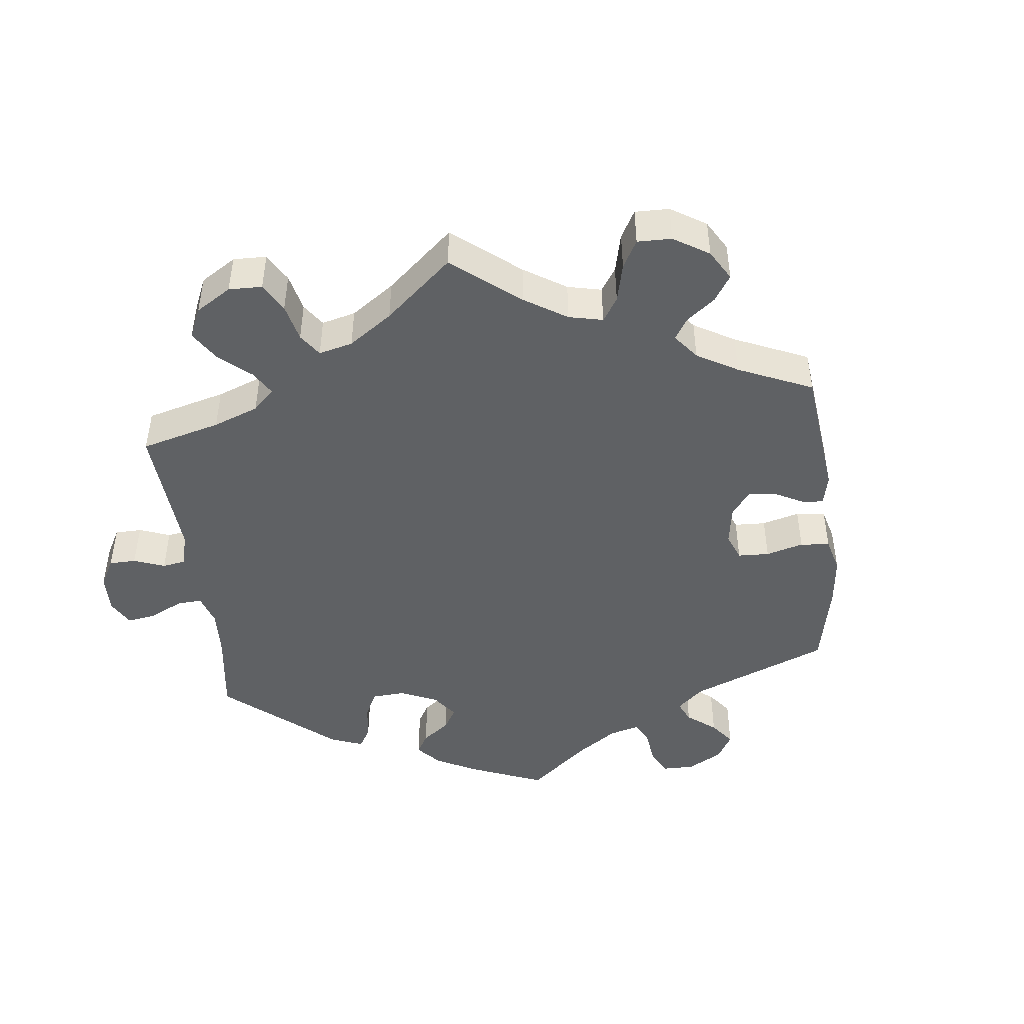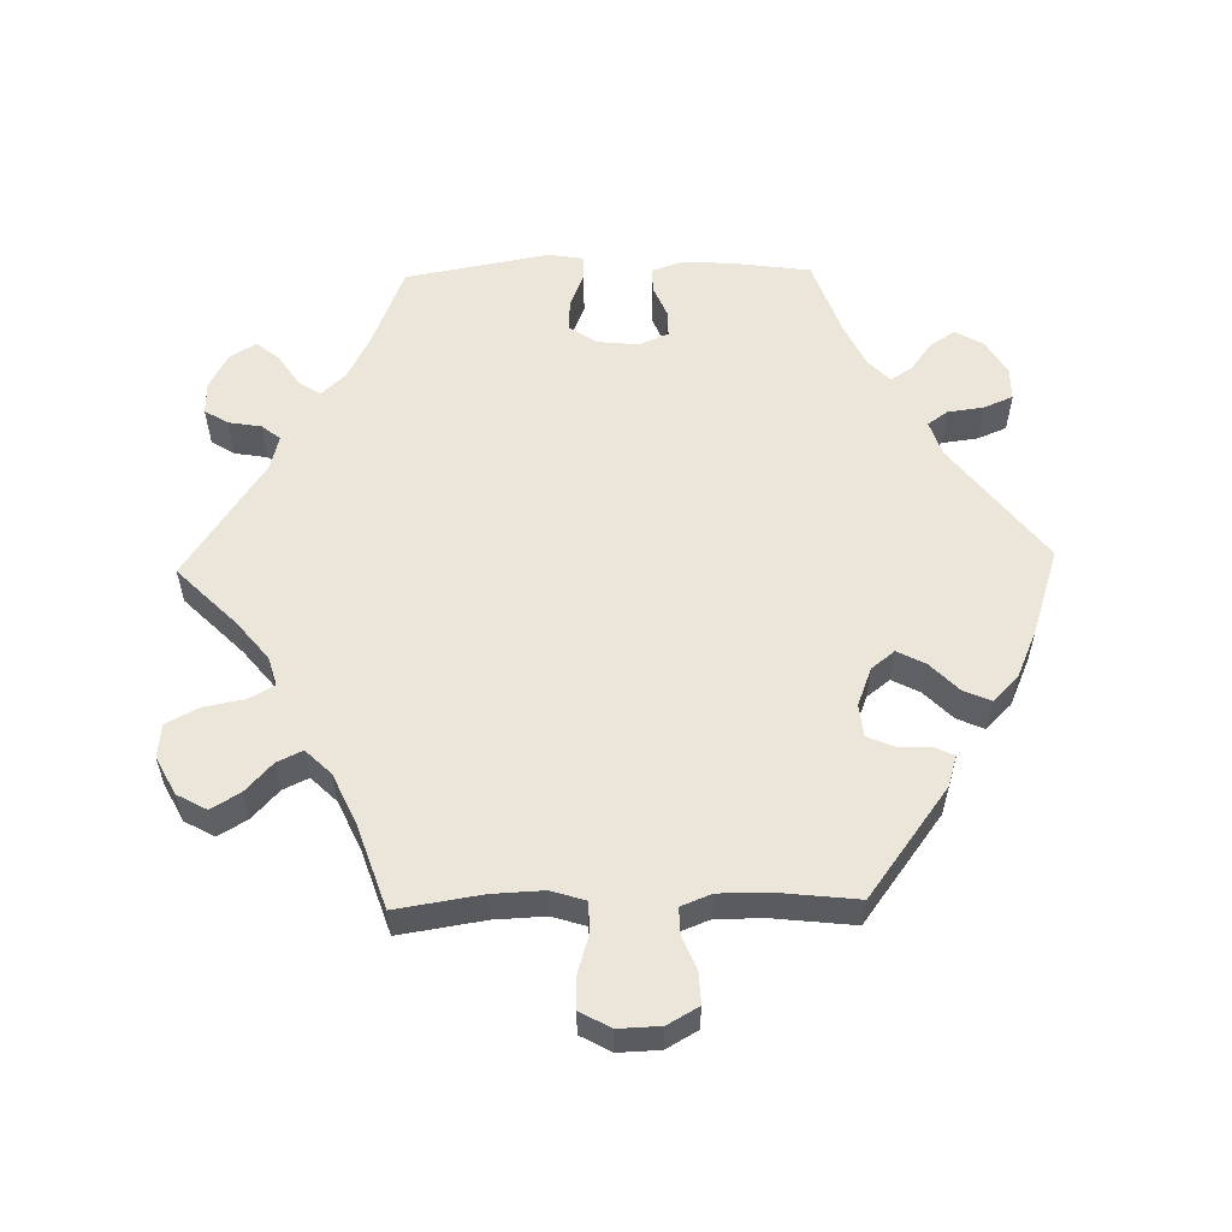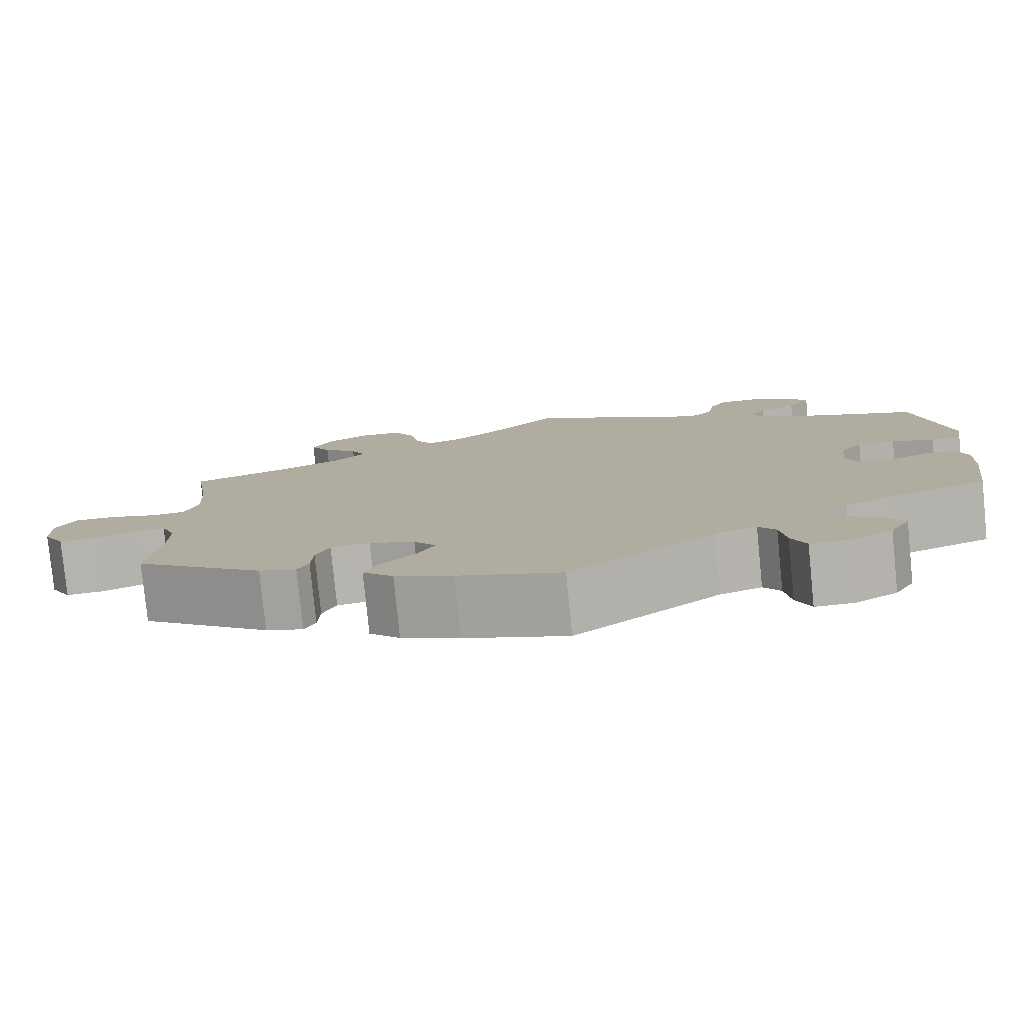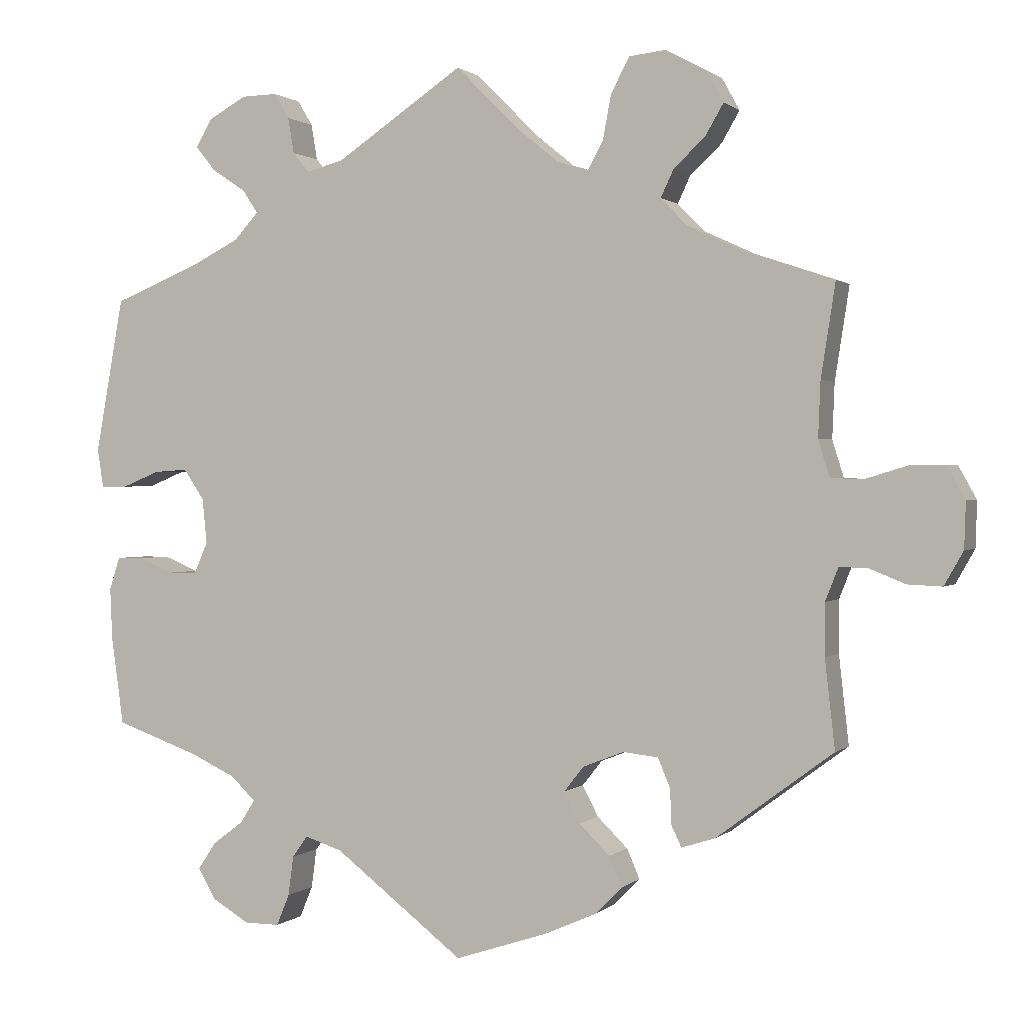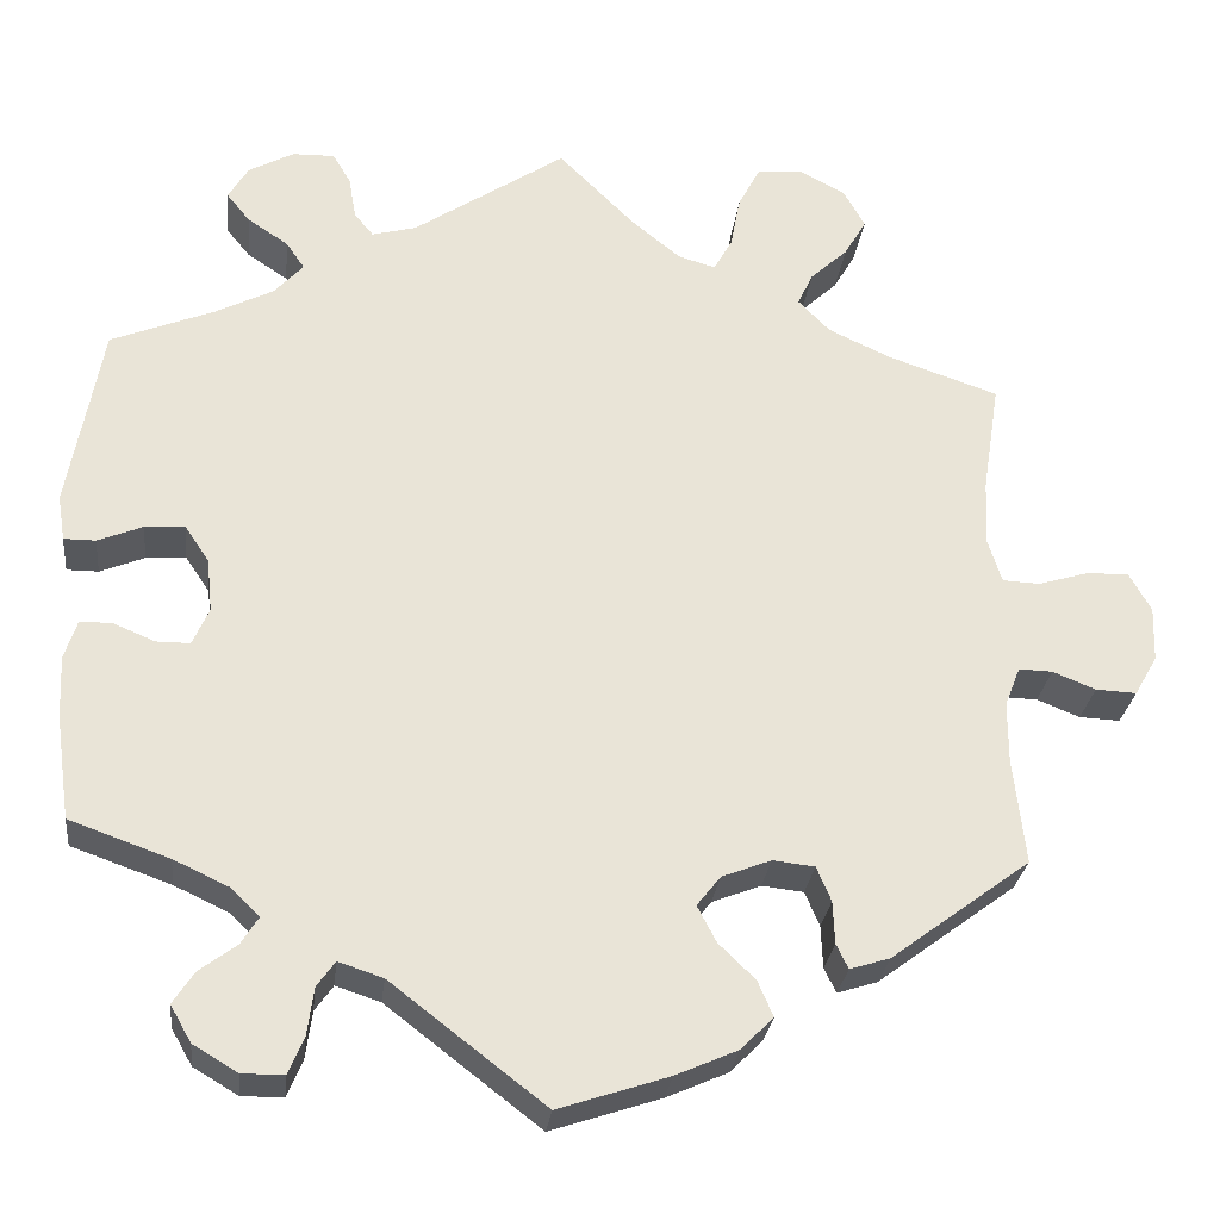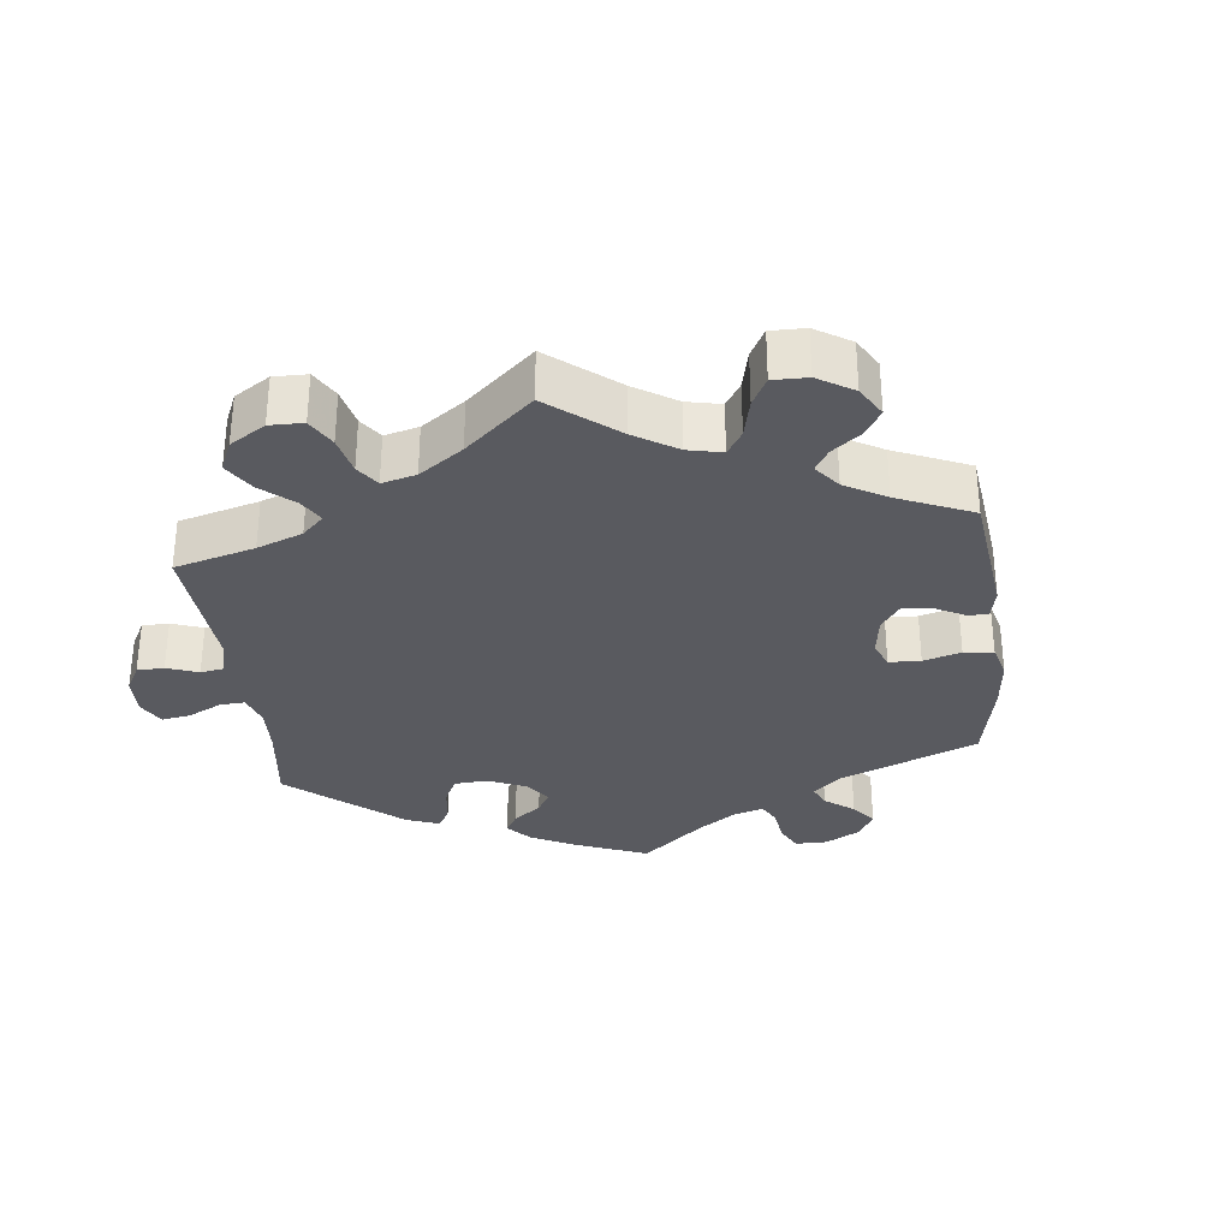
<metadata>
{"format":"obj","ext":"obj","renderer":"f3d","projection":"perspective","resolution":1024,"background":"white","views":[{"elev":-46.0,"azim":66.7,"up":"+Y"},{"elev":56.7,"azim":88.6,"up":"+Y"},{"elev":-79.6,"azim":-174.3,"up":"+Z"},{"elev":0.8,"azim":21.6,"up":"+Z"},{"elev":-27.7,"azim":-6.5,"up":"+Z"},{"elev":-31.9,"azim":66.9,"up":"+Y"}]}
</metadata>
<code>
v 0.482 0.07 0.167
v 0.479 0.07 0.095
v 0.494 0.07 0.047
v 0.535 0.07 0.045
v 0.591 0.07 0.062
v 0.637 0.07 0.063
v 0.661 0.07 0.02
v 0.659 0.07 -0.04
v 0.634 0.07 -0.084
v 0.589 0.07 -0.082
v 0.542 0.07 -0.063
v 0.505 0.07 -0.062
v 0.488 0.07 -0.105
v 0.488 0.07 -0.173
v 0.501 0.07 -0.289
v 0.348 0.07 -0.403
v 0.304 0.07 -0.417
v 0.291 0.07 -0.39
v 0.289 0.07 -0.343
v 0.273 0.07 -0.305
v 0.227 0.07 -0.3
v 0.173 0.07 -0.321
v 0.147 0.07 -0.354
v 0.168 0.07 -0.394
v 0.208 0.07 -0.433
v 0.225 0.07 -0.472
v 0.189 0.07 -0.508
v 0.121 0.07 -0.538
v 0 0.07 -0.578
v -0.17 0.07 -0.447
v -0.219 0.07 -0.431
v -0.239 0.07 -0.459
v -0.246 0.07 -0.511
v -0.263 0.07 -0.552
v -0.309 0.07 -0.552
v -0.358 0.07 -0.523
v -0.381 0.07 -0.483
v -0.358 0.07 -0.448
v -0.317 0.07 -0.417
v -0.298 0.07 -0.387
v -0.33 0.07 -0.356
v -0.39 0.07 -0.328
v -0.5 0.07 -0.289
v -0.516 0.07 -0.174
v -0.519 0.07 -0.106
v -0.505 0.07 -0.063
v -0.47 0.07 -0.063
v -0.424 0.07 -0.082
v -0.387 0.07 -0.082
v -0.369 0.07 -0.041
v -0.375 0.07 0.018
v -0.402 0.07 0.058
v -0.446 0.07 0.055
v -0.495 0.07 0.035
v -0.53 0.07 0.035
v -0.538 0.07 0.085
v -0.501 0.07 0.289
v -0.387 0.07 0.335
v -0.324 0.07 0.367
v -0.292 0.07 0.402
v -0.312 0.07 0.432
v -0.357 0.07 0.462
v -0.383 0.07 0.494
v -0.361 0.07 0.531
v -0.311 0.07 0.558
v -0.265 0.07 0.559
v -0.245 0.07 0.526
v -0.237 0.07 0.479
v -0.216 0.07 0.453
v -0.167 0.07 0.466
v 0 0.07 0.578
v 0.084 0.07 0.494
v 0.138 0.07 0.45
v 0.179 0.07 0.438
v 0.199 0.07 0.474
v 0.21 0.07 0.532
v 0.234 0.07 0.578
v 0.282 0.07 0.583
v 0.335 0.07 0.555
v 0.358 0.07 0.513
v 0.334 0.07 0.472
v 0.293 0.07 0.434
v 0.276 0.07 0.398
v 0.311 0.07 0.362
v 0.38 0.07 0.33
v 0.501 0.07 0.289
v 0.482 0 0.167
v 0.479 0 0.095
v 0.494 0 0.047
v 0.535 0 0.045
v 0.591 0 0.062
v 0.637 0 0.063
v 0.661 0 0.02
v 0.659 0 -0.04
v 0.634 0 -0.084
v 0.589 0 -0.082
v 0.542 0 -0.063
v 0.505 0 -0.062
v 0.488 0 -0.105
v 0.488 0 -0.173
v 0.501 0 -0.289
v 0.348 0 -0.403
v 0.304 0 -0.417
v 0.291 0 -0.39
v 0.289 0 -0.343
v 0.273 0 -0.305
v 0.227 0 -0.3
v 0.173 0 -0.321
v 0.147 0 -0.354
v 0.168 0 -0.394
v 0.208 0 -0.433
v 0.225 0 -0.472
v 0.189 0 -0.508
v 0.121 0 -0.538
v 0 0 -0.578
v -0.17 0 -0.447
v -0.219 0 -0.431
v -0.239 0 -0.459
v -0.246 0 -0.511
v -0.263 0 -0.552
v -0.309 0 -0.552
v -0.358 0 -0.523
v -0.381 0 -0.483
v -0.358 0 -0.448
v -0.317 0 -0.417
v -0.298 0 -0.387
v -0.33 0 -0.356
v -0.39 0 -0.328
v -0.5 0 -0.289
v -0.516 0 -0.174
v -0.519 0 -0.106
v -0.505 0 -0.063
v -0.47 0 -0.063
v -0.424 0 -0.082
v -0.387 0 -0.082
v -0.369 0 -0.041
v -0.375 0 0.018
v -0.402 0 0.058
v -0.446 0 0.055
v -0.495 0 0.035
v -0.53 0 0.035
v -0.538 0 0.085
v -0.501 0 0.289
v -0.387 0 0.335
v -0.324 0 0.367
v -0.292 0 0.402
v -0.312 0 0.432
v -0.357 0 0.462
v -0.383 0 0.494
v -0.361 0 0.531
v -0.311 0 0.558
v -0.265 0 0.559
v -0.245 0 0.526
v -0.237 0 0.479
v -0.216 0 0.453
v -0.167 0 0.466
v 0 0 0.578
v 0.084 0 0.494
v 0.138 0 0.45
v 0.179 0 0.438
v 0.199 0 0.474
v 0.21 0 0.532
v 0.234 0 0.578
v 0.282 0 0.583
v 0.335 0 0.555
v 0.358 0 0.513
v 0.334 0 0.472
v 0.293 0 0.434
v 0.276 0 0.398
v 0.311 0 0.362
v 0.38 0 0.33
v 0.501 0 0.289
f 85 86 1
f 84 85 1 2
f 83 84 2 3
f 79 80 81 82
f 79 82 83
f 78 79 83
f 75 76 77 78
f 74 75 78 83
f 73 74 83 3
f 70 71 72
f 69 70 72 73
f 65 66 67 68
f 65 68 69
f 64 65 69
f 61 62 63 64
f 60 61 64 69
f 59 60 69 73
f 55 56 57 58
f 53 54 55 58
f 52 53 58 59
f 51 52 59 73
f 45 46 47 48
f 45 48 49
f 42 43 44 45
f 41 42 45 49
f 40 41 49 50
f 36 37 38 39
f 36 39 40
f 35 36 40
f 32 33 34 35
f 31 32 35 40
f 30 31 40 50
f 24 25 26 27
f 23 24 27 28
f 16 17 18 19
f 14 15 16 19
f 13 14 19 20
f 12 13 20 21
f 8 9 10 11
f 8 11 12
f 7 8 12
f 4 5 6 7
f 3 4 7 12
f 23 28 29 30
f 22 23 30 50
f 22 50 51 73
f 21 22 73
f 3 12 21 73
f 87 172 171
f 88 87 171 170
f 89 88 170 169
f 168 167 166 165
f 169 168 165
f 169 165 164
f 164 163 162 161
f 169 164 161 160
f 89 169 160 159
f 158 157 156
f 159 158 156 155
f 154 153 152 151
f 155 154 151
f 155 151 150
f 150 149 148 147
f 155 150 147 146
f 159 155 146 145
f 144 143 142 141
f 144 141 140 139
f 145 144 139 138
f 159 145 138 137
f 134 133 132 131
f 135 134 131
f 131 130 129 128
f 135 131 128 127
f 136 135 127 126
f 125 124 123 122
f 126 125 122
f 126 122 121
f 121 120 119 118
f 126 121 118 117
f 136 126 117 116
f 113 112 111 110
f 114 113 110 109
f 105 104 103 102
f 105 102 101 100
f 106 105 100 99
f 107 106 99 98
f 97 96 95 94
f 98 97 94
f 98 94 93
f 93 92 91 90
f 98 93 90 89
f 116 115 114 109
f 136 116 109 108
f 159 137 136 108
f 159 108 107
f 159 107 98 89
f 1 87 88 2
f 2 88 89 3
f 3 89 90 4
f 4 90 91 5
f 5 91 92 6
f 6 92 93 7
f 7 93 94 8
f 8 94 95 9
f 9 95 96 10
f 10 96 97 11
f 11 97 98 12
f 12 98 99 13
f 13 99 100 14
f 14 100 101 15
f 15 101 102 16
f 16 102 103 17
f 17 103 104 18
f 18 104 105 19
f 19 105 106 20
f 20 106 107 21
f 21 107 108 22
f 22 108 109 23
f 23 109 110 24
f 24 110 111 25
f 25 111 112 26
f 26 112 113 27
f 27 113 114 28
f 28 114 115 29
f 29 115 116 30
f 30 116 117 31
f 31 117 118 32
f 32 118 119 33
f 33 119 120 34
f 34 120 121 35
f 35 121 122 36
f 36 122 123 37
f 37 123 124 38
f 38 124 125 39
f 39 125 126 40
f 40 126 127 41
f 41 127 128 42
f 42 128 129 43
f 43 129 130 44
f 44 130 131 45
f 45 131 132 46
f 46 132 133 47
f 47 133 134 48
f 48 134 135 49
f 49 135 136 50
f 50 136 137 51
f 51 137 138 52
f 52 138 139 53
f 53 139 140 54
f 54 140 141 55
f 55 141 142 56
f 56 142 143 57
f 57 143 144 58
f 58 144 145 59
f 59 145 146 60
f 60 146 147 61
f 61 147 148 62
f 62 148 149 63
f 63 149 150 64
f 64 150 151 65
f 65 151 152 66
f 66 152 153 67
f 67 153 154 68
f 68 154 155 69
f 69 155 156 70
f 70 156 157 71
f 71 157 158 72
f 72 158 159 73
f 73 159 160 74
f 74 160 161 75
f 75 161 162 76
f 76 162 163 77
f 77 163 164 78
f 78 164 165 79
f 79 165 166 80
f 80 166 167 81
f 81 167 168 82
f 82 168 169 83
f 83 169 170 84
f 84 170 171 85
f 85 171 172 86
f 86 172 87 1

</code>
